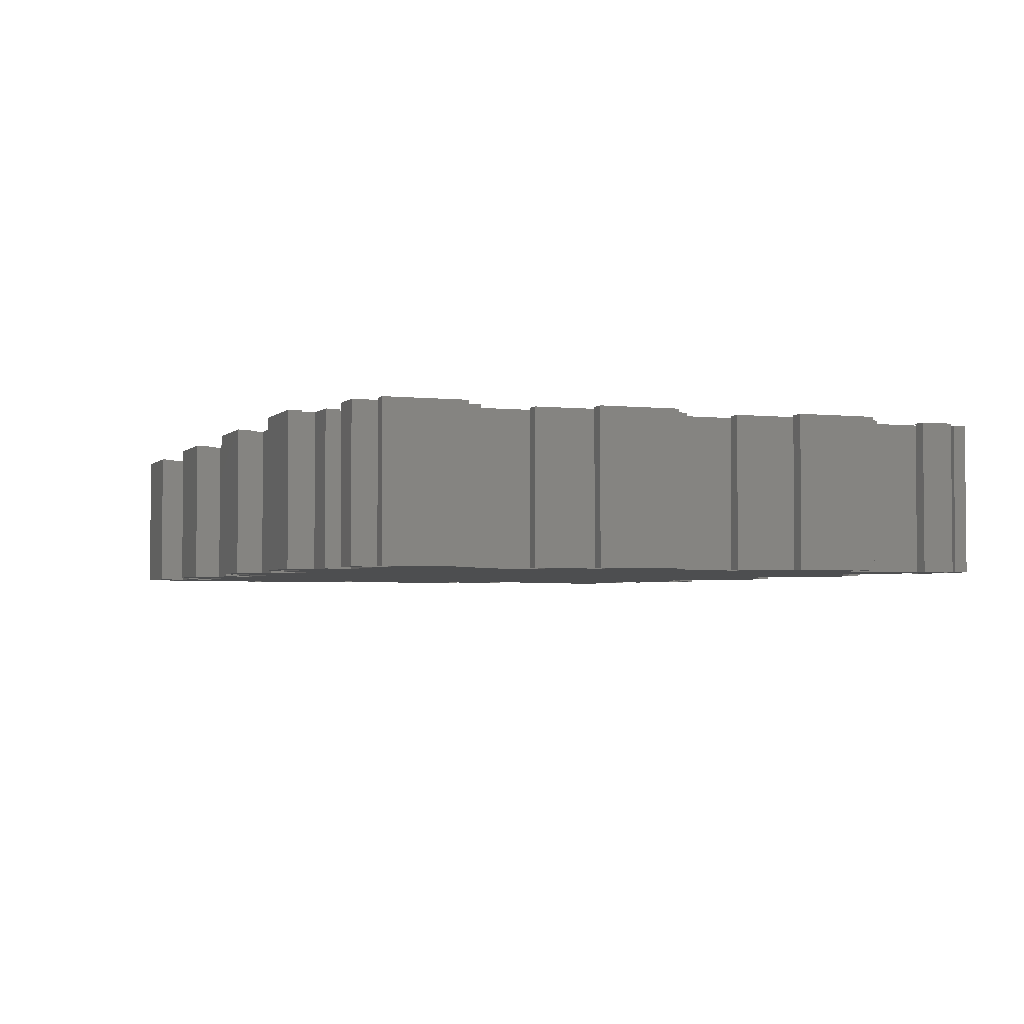
<metadata>
{"format":"stl","ext":"stl","renderer":"f3d","projection":"perspective","resolution":1024,"background":"white","views":[{"elev":-3.0,"azim":-111.0,"up":"+Z"}]}
</metadata>
<code>
# stl→obj: 456 verts, 908 faces
v 16.4 0 20
v 16.4 1.8 0
v 16.4 1.8 20
v 16.4 0 0
v 1.8 4.4 20
v 0 4.4 20
v 1.8 2.4 20
v 25.4 88 20
v 23.4 86.2 20
v 25.4 86.2 20
v 16.6 86.2 20
v 23.4 84 20
v 14.6 88 20
v 14.6 86.2 20
v 53.4 88 20
v 51.4 86.2 20
v 53.4 86.2 20
v 44.6 86.2 20
v 51.4 84 20
v 42.6 88 20
v 42.6 86.2 20
v 81.4 88 20
v 79.4 86.2 20
v 81.4 86.2 20
v 72.6 86.2 20
v 79.4 84 20
v 70.6 88 20
v 70.6 86.2 20
v 109.4 88 20
v 107.4 86.2 20
v 109.4 86.2 20
v 100.6 86.2 20
v 107.4 84 20
v 98.6 88 20
v 98.6 86.2 20
v 112 84 20
v 110.2 81.6 20
v 112 79.6 20
v 97.6 80 20
v 108 70.4 20
v 108 81.6 20
v 86.4 80 20
v 108 53.6 20
v 69.6 80 20
v 100.6 84 20
v 110.2 79.6 20
v 112 60.6 20
v 110.2 53.6 20
v 110.2 70.4 20
v 112 67.4 20
v 112 72.4 20
v 110.2 72.4 20
v 112 51.6 20
v 110.2 51.6 20
v 114.2 60.6 20
v 114.2 67.4 20
v 116 69.4 20
v 114.2 69.4 20
v 116 58.6 20
v 114.2 58.6 20
v 108 25.6 20
v 112 32.6 20
v 108 42.4 20
v 110.2 25.6 20
v 110.2 42.4 20
v 112 39.4 20
v 112 44.4 20
v 110.2 44.4 20
v 112 23.6 20
v 110.2 23.6 20
v 114.2 32.6 20
v 114.2 39.4 20
v 116 41.4 20
v 114.2 41.4 20
v 116 30.6 20
v 114.2 30.6 20
v 112 11.4 20
v 108 14.4 20
v 109.6 4 20
v 98.4 4 20
v 70.4 4 20
v 97.6 82.2 20
v 95.6 84 20
v 95.6 82.2 20
v 110.2 14.4 20
v 112 16.4 20
v 110.2 16.4 20
v 112 4.6 20
v 109.6 1.8 20
v 112 0 20
v 107.6 0 20
v 107.6 1.8 20
v 114.2 4.6 20
v 114.2 11.4 20
v 116 13.4 20
v 114.2 13.4 20
v 116 2.6 20
v 114.2 2.6 20
v 98.4 1.8 20
v 100.4 0 20
v 100.4 1.8 20
v 81.6 4 20
v 95.4 0 20
v 88.6 0 20
v 95.4 -2.2 20
v 81.6 1.8 20
v 79.6 0 20
v 79.6 1.8 20
v 97.4 -4 20
v 97.4 -2.2 20
v 88.6 -2.2 20
v 86.6 -4 20
v 86.6 -2.2 20
v 88.4 84 20
v 86.4 82.2 20
v 88.4 82.2 20
v 72.6 84 20
v 69.6 82.2 20
v 67.6 84 20
v 67.6 82.2 20
v 70.4 1.8 20
v 72.4 0 20
v 72.4 1.8 20
v 58.4 80 20
v 67.4 0 20
v 60.6 0 20
v 53.6 4 20
v 67.4 -2.2 20
v 53.6 1.8 20
v 51.6 0 20
v 51.6 1.8 20
v 69.4 -4 20
v 69.4 -2.2 20
v 60.6 -2.2 20
v 58.6 -4 20
v 58.6 -2.2 20
v 60.4 84 20
v 58.4 82.2 20
v 60.4 82.2 20
v 41.6 80 20
v 44.6 84 20
v 42.4 4 20
v 41.6 82.2 20
v 39.6 84 20
v 39.6 82.2 20
v 42.4 1.8 20
v 44.4 0 20
v 44.4 1.8 20
v 4 41.6 20
v 39.4 0 20
v 4 30.4 20
v 32.6 0 20
v 39.4 -2.2 20
v 25.6 4 20
v 30.4 80 20
v 25.6 1.8 20
v 23.6 0 20
v 23.6 1.8 20
v 41.4 -4 20
v 41.4 -2.2 20
v 32.6 -2.2 20
v 30.6 -4 20
v 30.6 -2.2 20
v 32.4 84 20
v 30.4 82.2 20
v 32.4 82.2 20
v 13.6 80 20
v 16.6 84 20
v 4 58.4 20
v 13.6 82.2 20
v 11.6 84 20
v 11.6 82.2 20
v 14.4 1.8 20
v 11.4 0 20
v 4 13.6 20
v 4.6 0 20
v 11.4 -2.2 20
v 14.4 4 20
v 4 69.6 20
v 2.4 80 20
v 0 72.6 20
v 0 32.4 20
v 1.8 30.4 20
v 1.8 32.4 20
v 0 23.4 20
v 1.8 13.6 20
v 0 16.6 20
v 0 11.6 20
v 1.8 11.6 20
v 0 60.4 20
v 1.8 58.4 20
v 1.8 60.4 20
v 0 51.4 20
v 1.8 41.6 20
v 0 44.6 20
v 0 39.6 20
v 1.8 39.6 20
v 4.4 84 20
v 2.4 82.2 20
v 4.4 82.2 20
v 0 79.4 20
v 0 84 20
v 1.8 69.6 20
v 0 67.6 20
v 1.8 67.6 20
v 13.4 -4 20
v 13.4 -2.2 20
v 4.6 -2.2 20
v 2.6 -4 20
v 2.6 -2.2 20
v 4 2.4 20
v 0 0 20
v -4 25.4 20
v -2.2 23.4 20
v -2.2 25.4 20
v -2.2 16.6 20
v -4 14.6 20
v -2.2 14.6 20
v -4 53.4 20
v -2.2 51.4 20
v -2.2 53.4 20
v -2.2 44.6 20
v -4 42.6 20
v -2.2 42.6 20
v -4 81.4 20
v -2.2 79.4 20
v -2.2 81.4 20
v -2.2 72.6 20
v -4 70.6 20
v -2.2 70.6 20
v 23.6 0 0
v 23.6 1.8 0
v 14.4 1.8 0
v 25.6 1.8 0
v 0 44.6 0
v 4 41.6 0
v 1.8 41.6 0
v 0 51.4 0
v 4 58.4 0
v 0 16.6 0
v 4 13.6 0
v 1.8 13.6 0
v 0 23.4 0
v 4 30.4 0
v 4.6 0 0
v 1.8 2.4 0
v 4 2.4 0
v 0 0 0
v 0 4.4 0
v 1.8 4.4 0
v 13.4 -4 0
v 11.4 -2.2 0
v 13.4 -2.2 0
v 4.6 -2.2 0
v 11.4 0 0
v 2.6 -4 0
v 2.6 -2.2 0
v 41.4 -4 0
v 39.4 -2.2 0
v 41.4 -2.2 0
v 32.6 -2.2 0
v 39.4 0 0
v 30.6 -4 0
v 30.6 -2.2 0
v 69.4 -4 0
v 67.4 -2.2 0
v 69.4 -2.2 0
v 60.6 -2.2 0
v 67.4 0 0
v 58.6 -4 0
v 58.6 -2.2 0
v 97.4 -4 0
v 95.4 -2.2 0
v 97.4 -2.2 0
v 88.6 -2.2 0
v 95.4 0 0
v 86.6 -4 0
v 86.6 -2.2 0
v 109.6 1.8 0
v 112 4.6 0
v 112 0 0
v 109.6 4 0
v 112 11.4 0
v 108 14.4 0
v 107.6 0 0
v 107.6 1.8 0
v 114.2 11.4 0
v 114.2 4.6 0
v 116 2.6 0
v 114.2 2.6 0
v 116 13.4 0
v 114.2 13.4 0
v 112 16.4 0
v 110.2 14.4 0
v 110.2 16.4 0
v 98.4 4 0
v 108 25.6 0
v 81.6 4 0
v 108 42.4 0
v 70.4 4 0
v 108 53.6 0
v 86.4 80 0
v 108 70.4 0
v 97.6 80 0
v 108 81.6 0
v 107.4 84 0
v 100.6 84 0
v 107.4 86.2 0
v 97.6 82.2 0
v 95.6 84 0
v 95.6 82.2 0
v 112 32.6 0
v 110.2 42.4 0
v 110.2 25.6 0
v 112 23.6 0
v 110.2 23.6 0
v 112 39.4 0
v 112 44.4 0
v 110.2 44.4 0
v 114.2 39.4 0
v 114.2 32.6 0
v 116 30.6 0
v 114.2 30.6 0
v 116 41.4 0
v 114.2 41.4 0
v 112 60.6 0
v 110.2 70.4 0
v 110.2 53.6 0
v 112 51.6 0
v 110.2 51.6 0
v 112 67.4 0
v 112 72.4 0
v 110.2 72.4 0
v 114.2 67.4 0
v 114.2 60.6 0
v 116 58.6 0
v 114.2 58.6 0
v 116 69.4 0
v 114.2 69.4 0
v 110.2 81.6 0
v 112 79.6 0
v 110.2 79.6 0
v 112 84 0
v 109.4 88 0
v 109.4 86.2 0
v 100.6 86.2 0
v 98.6 88 0
v 98.6 86.2 0
v 100.4 0 0
v 98.4 1.8 0
v 100.4 1.8 0
v 88.6 0 0
v 69.6 80 0
v 81.6 1.8 0
v 79.6 0 0
v 79.6 1.8 0
v 86.4 82.2 0
v 88.4 84 0
v 88.4 82.2 0
v 79.4 84 0
v 72.6 84 0
v 79.4 86.2 0
v 69.6 82.2 0
v 67.6 84 0
v 67.6 82.2 0
v 81.4 88 0
v 81.4 86.2 0
v 72.6 86.2 0
v 70.6 88 0
v 70.6 86.2 0
v 72.4 0 0
v 70.4 1.8 0
v 72.4 1.8 0
v 60.6 0 0
v 53.6 4 0
v 58.4 80 0
v 53.6 1.8 0
v 51.6 0 0
v 51.6 1.8 0
v 58.4 82.2 0
v 60.4 84 0
v 60.4 82.2 0
v 41.6 80 0
v 51.4 84 0
v 44.6 84 0
v 51.4 86.2 0
v 42.4 4 0
v 41.6 82.2 0
v 39.6 84 0
v 39.6 82.2 0
v 53.4 88 0
v 53.4 86.2 0
v 44.6 86.2 0
v 42.6 88 0
v 42.6 86.2 0
v 44.4 0 0
v 42.4 1.8 0
v 44.4 1.8 0
v 32.6 0 0
v 25.6 4 0
v 30.4 82.2 0
v 32.4 84 0
v 32.4 82.2 0
v 30.4 80 0
v 23.4 84 0
v 16.6 84 0
v 23.4 86.2 0
v 13.6 80 0
v 14.4 4 0
v 13.6 82.2 0
v 11.6 84 0
v 11.6 82.2 0
v 25.4 88 0
v 25.4 86.2 0
v 16.6 86.2 0
v 14.6 88 0
v 14.6 86.2 0
v 4 69.6 0
v 2.4 80 0
v 0 72.6 0
v 1.8 69.6 0
v 2.4 82.2 0
v 4.4 84 0
v 4.4 82.2 0
v 0 67.6 0
v 0 79.4 0
v 0 84 0
v 1.8 67.6 0
v 0 39.6 0
v 1.8 39.6 0
v 1.8 58.4 0
v 0 60.4 0
v 1.8 60.4 0
v 0 11.6 0
v 1.8 11.6 0
v 1.8 30.4 0
v 0 32.4 0
v 1.8 32.4 0
v -4 70.6 0
v -2.2 72.6 0
v -2.2 70.6 0
v -2.2 79.4 0
v -4 81.4 0
v -2.2 81.4 0
v -4 42.6 0
v -2.2 44.6 0
v -2.2 42.6 0
v -2.2 51.4 0
v -4 53.4 0
v -2.2 53.4 0
v -4 14.6 0
v -2.2 16.6 0
v -2.2 14.6 0
v -2.2 23.4 0
v -4 25.4 0
v -2.2 25.4 0
f 1 2 3
f 2 1 4
f 5 6 7
f 8 9 10
f 9 11 12
f 8 11 9
f 13 11 8
f 11 13 14
f 15 16 17
f 16 18 19
f 15 18 16
f 20 18 15
f 18 20 21
f 22 23 24
f 23 25 26
f 22 25 23
f 27 25 22
f 25 27 28
f 29 30 31
f 30 32 33
f 29 32 30
f 34 32 29
f 32 34 35
f 36 37 38
f 33 37 36
f 39 40 41
f 42 40 39
f 40 42 43
f 44 43 42
f 45 41 33
f 37 33 41
f 38 37 46
f 43 47 40
f 47 43 48
f 49 50 51
f 40 50 49
f 49 51 52
f 50 40 47
f 47 48 53
f 53 48 54
f 50 55 56
f 55 50 47
f 56 57 58
f 57 56 59
f 55 59 56
f 59 55 60
f 61 62 63
f 62 61 64
f 65 66 67
f 63 66 65
f 65 67 68
f 66 63 62
f 62 64 69
f 69 64 70
f 66 71 72
f 71 66 62
f 72 73 74
f 73 72 75
f 71 75 72
f 75 71 76
f 77 78 79
f 45 33 32
f 41 45 39
f 78 80 79
f 43 44 63
f 81 63 44
f 39 45 82
f 83 82 45
f 82 83 84
f 85 77 86
f 78 77 85
f 85 86 87
f 77 79 88
f 89 88 79
f 88 89 90
f 91 89 92
f 89 91 90
f 77 93 94
f 93 77 88
f 94 95 96
f 95 94 97
f 93 97 94
f 97 93 98
f 99 100 101
f 80 61 102
f 99 103 100
f 104 80 102
f 103 104 105
f 103 80 104
f 61 80 78
f 80 103 99
f 106 104 102
f 107 106 108
f 106 107 104
f 105 109 110
f 111 105 104
f 105 111 109
f 112 111 113
f 111 112 109
f 114 115 116
f 26 42 115
f 26 115 114
f 42 26 44
f 117 26 25
f 44 26 117
f 102 63 81
f 63 102 61
f 44 117 118
f 119 118 117
f 118 119 120
f 121 122 123
f 124 81 44
f 121 125 122
f 126 81 127
f 125 126 128
f 125 81 126
f 81 124 127
f 81 125 121
f 129 126 127
f 130 129 131
f 129 130 126
f 128 132 133
f 134 128 126
f 128 134 132
f 135 134 136
f 134 135 132
f 137 138 139
f 19 124 138
f 19 138 137
f 124 19 140
f 141 19 18
f 140 19 141
f 124 140 127
f 127 140 142
f 140 141 143
f 144 143 141
f 143 144 145
f 146 147 148
f 149 142 140
f 146 150 147
f 151 142 149
f 150 152 153
f 152 142 154
f 149 140 155
f 142 150 146
f 156 152 154
f 157 156 158
f 156 157 152
f 153 159 160
f 161 153 152
f 153 161 159
f 162 161 163
f 161 162 159
f 164 165 166
f 12 155 165
f 12 165 164
f 155 12 167
f 168 12 11
f 167 12 168
f 155 167 169
f 150 142 152
f 167 168 170
f 171 170 168
f 170 171 172
f 173 1 3
f 142 151 154
f 173 174 1
f 175 154 151
f 174 176 177
f 154 175 178
f 169 167 179
f 180 179 167
f 181 179 180
f 182 183 184
f 183 185 186
f 183 182 185
f 187 186 185
f 188 186 187
f 186 188 189
f 190 191 192
f 191 193 194
f 191 190 193
f 195 194 193
f 196 194 195
f 194 196 197
f 198 199 200
f 201 180 199
f 202 199 198
f 201 199 202
f 180 201 181
f 179 181 203
f 204 203 181
f 203 204 205
f 183 175 151
f 175 183 186
f 191 149 169
f 149 191 194
f 177 206 207
f 208 177 176
f 177 208 206
f 209 208 210
f 208 209 206
f 155 169 149
f 211 178 175
f 174 178 211
f 178 174 173
f 174 211 176
f 7 176 211
f 7 212 176
f 212 7 6
f 213 214 215
f 214 213 216
f 217 216 213
f 216 217 218
f 219 220 221
f 220 219 222
f 223 222 219
f 222 223 224
f 225 226 227
f 226 225 228
f 229 228 225
f 228 229 230
f 214 187 185
f 187 214 216
f 220 195 193
f 195 220 222
f 226 181 201
f 181 226 228
f 231 158 232
f 158 231 157
f 2 173 3
f 173 2 233
f 234 158 156
f 158 234 232
f 235 236 237
f 236 238 239
f 240 241 242
f 241 243 244
f 245 246 247
f 248 246 245
f 249 246 248
f 246 249 250
f 251 252 253
f 252 254 255
f 251 254 252
f 256 254 251
f 254 256 257
f 258 259 260
f 259 261 262
f 258 261 259
f 263 261 258
f 261 263 264
f 265 266 267
f 266 268 269
f 265 268 266
f 270 268 265
f 268 270 271
f 272 273 274
f 273 275 276
f 272 275 273
f 277 275 272
f 275 277 278
f 279 280 281
f 280 282 283
f 284 283 282
f 280 279 282
f 285 279 281
f 279 285 286
f 280 287 288
f 287 280 283
f 288 289 290
f 289 288 291
f 287 291 288
f 291 287 292
f 293 294 295
f 283 294 293
f 283 284 294
f 296 297 284
f 297 298 299
f 300 299 298
f 301 302 303
f 303 304 305
f 306 307 308
f 307 305 304
f 296 284 282
f 297 296 298
f 305 307 306
f 309 307 304
f 310 309 311
f 309 310 307
f 299 312 297
f 312 299 313
f 314 312 315
f 297 312 314
f 314 315 316
f 312 313 317
f 317 313 318
f 318 313 319
f 312 320 321
f 320 312 317
f 321 322 323
f 322 321 324
f 320 324 321
f 324 320 325
f 303 326 301
f 326 303 327
f 328 326 329
f 301 326 328
f 328 329 330
f 326 327 331
f 331 327 332
f 332 327 333
f 326 334 335
f 334 326 331
f 335 336 337
f 336 335 338
f 334 338 335
f 338 334 339
f 340 341 342
f 341 340 343
f 306 340 305
f 340 306 343
f 308 344 345
f 346 308 307
f 308 346 344
f 347 346 348
f 346 347 344
f 349 350 351
f 276 296 350
f 276 350 349
f 296 276 352
f 352 276 275
f 296 352 298
f 353 299 300
f 303 302 304
f 298 352 354
f 355 354 352
f 354 355 356
f 357 358 359
f 301 353 302
f 357 360 358
f 360 302 353
f 360 361 362
f 302 360 357
f 299 353 301
f 360 353 361
f 363 361 353
f 364 363 365
f 363 364 361
f 362 366 367
f 368 362 361
f 362 368 366
f 369 368 370
f 368 369 366
f 371 372 373
f 269 300 372
f 269 372 371
f 300 269 374
f 374 269 268
f 300 374 375
f 376 300 375
f 300 376 353
f 375 374 377
f 378 377 374
f 377 378 379
f 380 381 382
f 383 376 375
f 380 384 381
f 384 376 383
f 384 385 386
f 376 384 380
f 383 375 387
f 384 383 385
f 388 385 383
f 389 388 390
f 388 389 385
f 386 391 392
f 393 386 385
f 386 393 391
f 394 393 395
f 393 394 391
f 396 397 398
f 262 387 397
f 262 397 396
f 387 262 399
f 399 262 261
f 387 399 400
f 244 387 400
f 387 236 383
f 400 399 234
f 231 234 399
f 234 231 232
f 401 402 403
f 383 236 404
f 401 405 402
f 239 404 236
f 405 406 407
f 408 404 239
f 241 400 409
f 405 404 408
f 410 406 408
f 411 410 412
f 410 411 406
f 407 413 414
f 415 407 406
f 407 415 413
f 416 415 417
f 415 416 413
f 4 233 2
f 255 409 233
f 255 233 4
f 409 255 247
f 245 255 254
f 247 255 245
f 409 247 241
f 400 241 244
f 387 244 236
f 405 408 406
f 404 405 401
f 418 408 239
f 418 419 408
f 418 420 419
f 420 418 421
f 422 423 424
f 420 421 425
f 426 419 420
f 419 426 422
f 422 427 423
f 427 422 426
f 428 425 421
f 429 237 430
f 239 238 431
f 237 429 235
f 236 235 238
f 432 431 238
f 431 432 433
f 434 242 435
f 244 243 436
f 242 434 240
f 241 240 243
f 437 436 243
f 436 437 438
f 439 440 441
f 440 439 442
f 443 442 439
f 442 443 444
f 445 446 447
f 446 445 448
f 449 448 445
f 448 449 450
f 451 452 453
f 452 451 454
f 455 454 451
f 454 455 456
f 440 426 420
f 426 440 442
f 446 238 235
f 238 446 448
f 452 243 240
f 243 452 454
f 173 409 178
f 409 173 233
f 234 154 400
f 154 234 156
f 409 154 178
f 154 409 400
f 147 398 148
f 398 147 396
f 378 131 379
f 131 378 130
f 398 146 148
f 146 398 397
f 377 131 129
f 131 377 379
f 146 387 142
f 387 146 397
f 377 127 375
f 127 377 129
f 387 127 142
f 127 387 375
f 122 373 123
f 373 122 371
f 355 108 356
f 108 355 107
f 373 121 123
f 121 373 372
f 354 108 106
f 108 354 356
f 121 300 81
f 300 121 372
f 354 102 298
f 102 354 106
f 300 102 81
f 102 300 298
f 100 351 101
f 351 100 349
f 285 92 286
f 92 285 91
f 351 99 101
f 99 351 350
f 279 92 89
f 92 279 286
f 99 296 80
f 296 99 350
f 279 79 282
f 79 279 89
f 296 79 80
f 79 296 282
f 293 87 86
f 87 293 295
f 316 69 70
f 69 316 315
f 294 87 295
f 87 294 85
f 316 64 314
f 64 316 70
f 294 78 85
f 78 294 284
f 297 64 61
f 64 297 314
f 78 297 61
f 297 78 284
f 318 68 67
f 68 318 319
f 330 53 54
f 53 330 329
f 313 68 319
f 68 313 65
f 330 48 328
f 48 330 54
f 313 63 65
f 63 313 299
f 301 48 43
f 48 301 328
f 63 301 43
f 301 63 299
f 332 52 51
f 52 332 333
f 342 38 46
f 38 342 341
f 327 52 333
f 52 327 49
f 342 37 340
f 37 342 46
f 327 40 49
f 40 327 303
f 305 37 41
f 37 305 340
f 40 305 41
f 305 40 303
f 311 83 310
f 83 311 84
f 116 358 114
f 358 116 359
f 311 82 84
f 82 311 309
f 357 116 115
f 116 357 359
f 304 82 309
f 82 304 39
f 42 357 115
f 357 42 302
f 304 42 39
f 42 304 302
f 365 119 364
f 119 365 120
f 139 381 137
f 381 139 382
f 365 118 120
f 118 365 363
f 380 139 138
f 139 380 382
f 353 118 363
f 118 353 44
f 124 380 138
f 380 124 376
f 353 124 44
f 124 353 376
f 390 144 389
f 144 390 145
f 166 402 164
f 402 166 403
f 390 143 145
f 143 390 388
f 401 166 165
f 166 401 403
f 383 143 388
f 143 383 140
f 155 401 165
f 401 155 404
f 383 155 140
f 155 383 404
f 412 171 411
f 171 412 172
f 200 423 198
f 423 200 424
f 412 170 172
f 170 412 410
f 422 200 199
f 200 422 424
f 408 170 410
f 170 408 167
f 180 422 199
f 422 180 419
f 408 180 167
f 180 408 419
f 425 205 204
f 205 425 428
f 433 190 192
f 190 433 432
f 205 421 203
f 421 205 428
f 191 433 192
f 433 191 431
f 421 179 203
f 179 421 418
f 239 191 169
f 191 239 431
f 239 179 418
f 179 239 169
f 429 197 196
f 197 429 430
f 438 182 184
f 182 438 437
f 197 237 194
f 237 197 430
f 183 438 184
f 438 183 436
f 237 149 194
f 149 237 236
f 244 183 151
f 183 244 436
f 244 149 236
f 149 244 151
f 434 189 188
f 189 434 435
f 250 6 5
f 6 250 249
f 189 242 186
f 242 189 435
f 7 250 5
f 250 7 246
f 242 175 186
f 175 242 241
f 247 7 211
f 7 247 246
f 247 175 241
f 175 247 211
f 248 6 249
f 6 248 212
f 426 202 427
f 202 426 201
f 434 187 240
f 187 434 188
f 243 182 437
f 182 243 185
f 429 195 235
f 195 429 196
f 238 190 432
f 190 238 193
f 425 181 420
f 181 425 204
f 90 280 88
f 280 90 281
f 38 343 36
f 343 38 341
f 50 332 51
f 332 50 331
f 66 318 67
f 318 66 317
f 53 326 47
f 326 53 329
f 77 293 86
f 293 77 283
f 69 312 62
f 312 69 315
f 343 33 36
f 33 343 306
f 423 202 198
f 202 423 427
f 406 171 168
f 171 406 411
f 402 12 164
f 12 402 405
f 385 144 141
f 144 385 389
f 381 19 137
f 19 381 384
f 361 119 117
f 119 361 364
f 358 26 114
f 26 358 360
f 307 83 45
f 83 307 310
f 248 176 212
f 176 248 245
f 285 90 91
f 90 285 281
f 255 1 174
f 1 255 4
f 231 152 157
f 152 231 399
f 262 147 150
f 147 262 396
f 378 126 130
f 126 378 374
f 269 122 125
f 122 269 371
f 355 104 107
f 104 355 352
f 276 100 103
f 100 276 349
f 256 210 257
f 210 256 209
f 206 253 207
f 253 206 251
f 256 206 209
f 206 256 251
f 254 210 208
f 210 254 257
f 253 177 207
f 177 253 252
f 254 176 245
f 176 254 208
f 177 255 174
f 255 177 252
f 263 163 264
f 163 263 162
f 159 260 160
f 260 159 258
f 263 159 162
f 159 263 258
f 261 163 161
f 163 261 264
f 260 153 160
f 153 260 259
f 261 152 399
f 152 261 161
f 153 262 150
f 262 153 259
f 270 136 271
f 136 270 135
f 132 267 133
f 267 132 265
f 270 132 135
f 132 270 265
f 268 136 134
f 136 268 271
f 267 128 133
f 128 267 266
f 268 126 374
f 126 268 134
f 128 269 125
f 269 128 266
f 277 113 278
f 113 277 112
f 109 274 110
f 274 109 272
f 277 109 112
f 109 277 272
f 275 113 111
f 113 275 278
f 274 105 110
f 105 274 273
f 275 104 352
f 104 275 111
f 105 276 103
f 276 105 273
f 290 97 98
f 97 290 289
f 291 96 95
f 96 291 292
f 97 291 95
f 291 97 289
f 290 93 288
f 93 290 98
f 287 96 292
f 96 287 94
f 280 93 88
f 93 280 288
f 287 77 94
f 77 287 283
f 323 75 76
f 75 323 322
f 324 74 73
f 74 324 325
f 75 324 73
f 324 75 322
f 323 71 321
f 71 323 76
f 320 74 325
f 74 320 72
f 312 71 62
f 71 312 321
f 320 66 72
f 66 320 317
f 337 59 60
f 59 337 336
f 338 58 57
f 58 338 339
f 59 338 57
f 338 59 336
f 337 55 335
f 55 337 60
f 334 58 339
f 58 334 56
f 326 55 47
f 55 326 335
f 334 50 56
f 50 334 331
f 31 344 29
f 344 31 345
f 348 34 347
f 34 348 35
f 344 34 29
f 34 344 347
f 308 31 30
f 31 308 345
f 348 32 35
f 32 348 346
f 33 308 30
f 308 33 306
f 307 32 346
f 32 307 45
f 24 366 22
f 366 24 367
f 370 27 369
f 27 370 28
f 366 27 22
f 27 366 369
f 362 24 23
f 24 362 367
f 370 25 28
f 25 370 368
f 26 362 23
f 362 26 360
f 361 25 368
f 25 361 117
f 17 391 15
f 391 17 392
f 395 20 394
f 20 395 21
f 391 20 15
f 20 391 394
f 386 17 16
f 17 386 392
f 395 18 21
f 18 395 393
f 19 386 16
f 386 19 384
f 385 18 393
f 18 385 141
f 10 413 8
f 413 10 414
f 417 13 416
f 13 417 14
f 413 13 8
f 13 413 416
f 407 10 9
f 10 407 414
f 417 11 14
f 11 417 415
f 12 407 9
f 407 12 405
f 406 11 415
f 11 406 168
f 444 225 227
f 225 444 443
f 439 230 229
f 230 439 441
f 439 225 443
f 225 439 229
f 226 444 227
f 444 226 442
f 230 440 228
f 440 230 441
f 426 226 201
f 226 426 442
f 440 181 228
f 181 440 420
f 450 219 221
f 219 450 449
f 445 224 223
f 224 445 447
f 445 219 449
f 219 445 223
f 220 450 221
f 450 220 448
f 224 446 222
f 446 224 447
f 238 220 193
f 220 238 448
f 446 195 222
f 195 446 235
f 456 213 215
f 213 456 455
f 451 218 217
f 218 451 453
f 451 213 455
f 213 451 217
f 214 456 215
f 456 214 454
f 218 452 216
f 452 218 453
f 243 214 185
f 214 243 454
f 452 187 216
f 187 452 240

</code>
